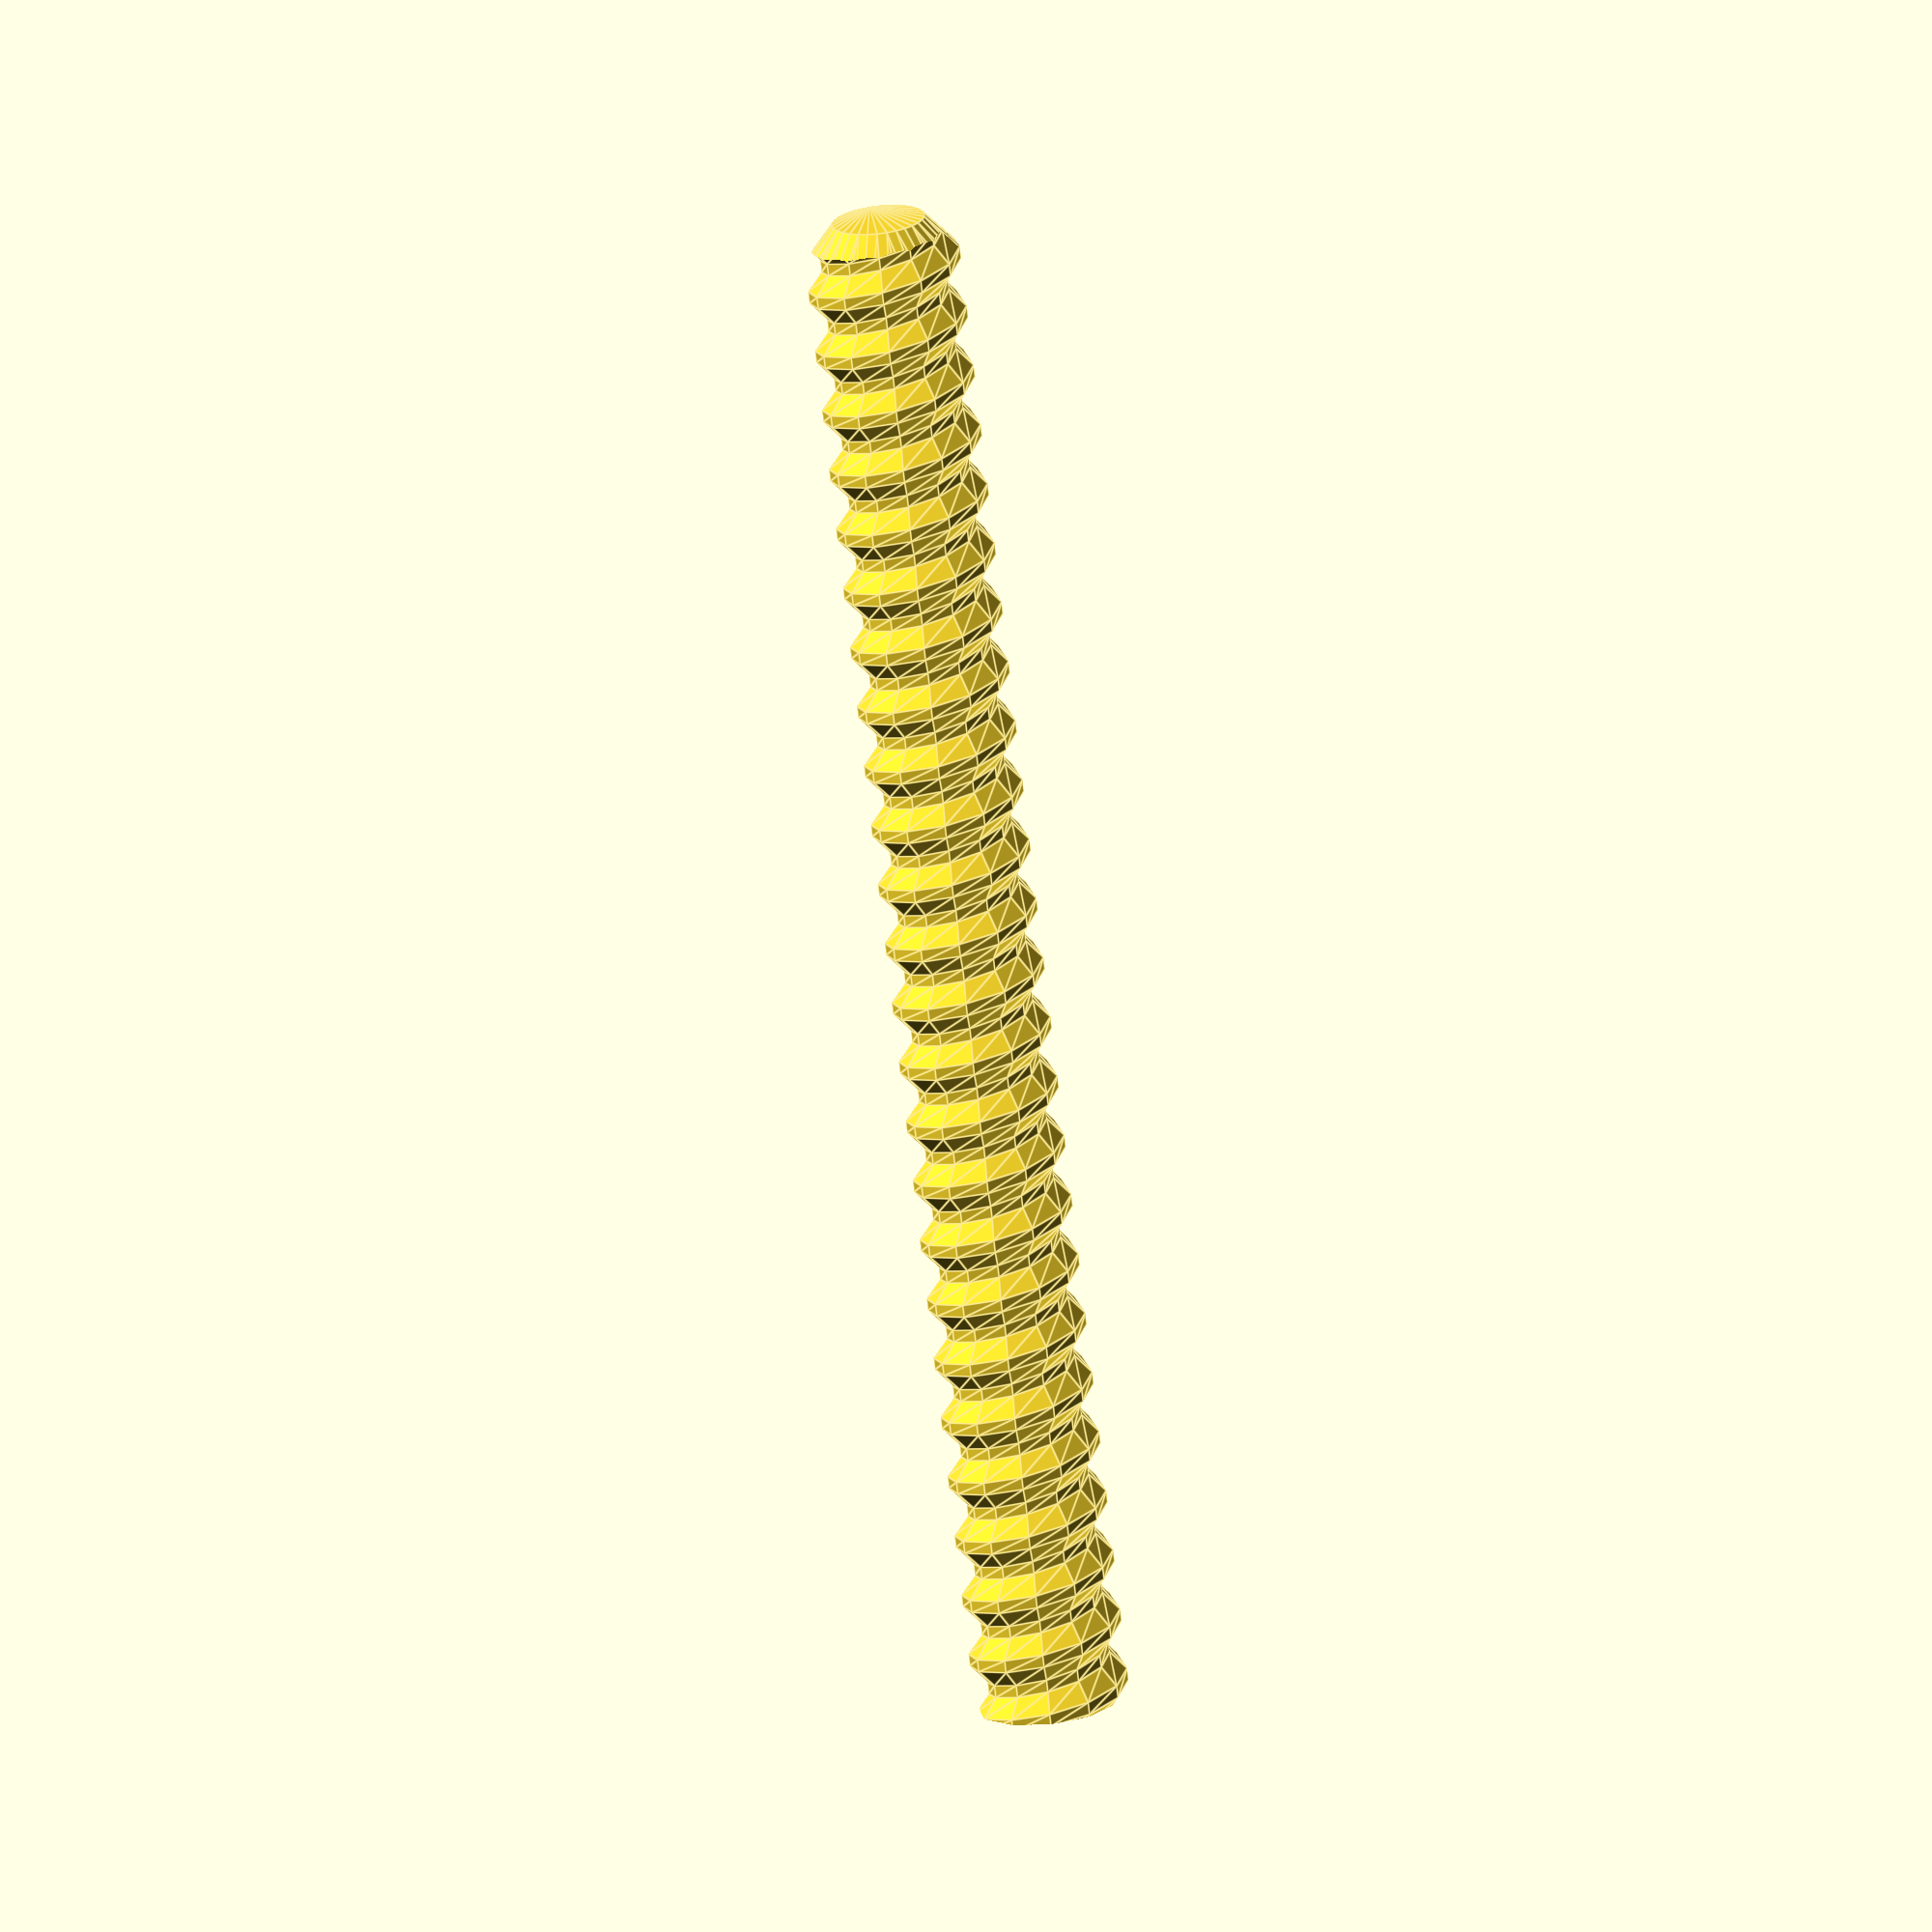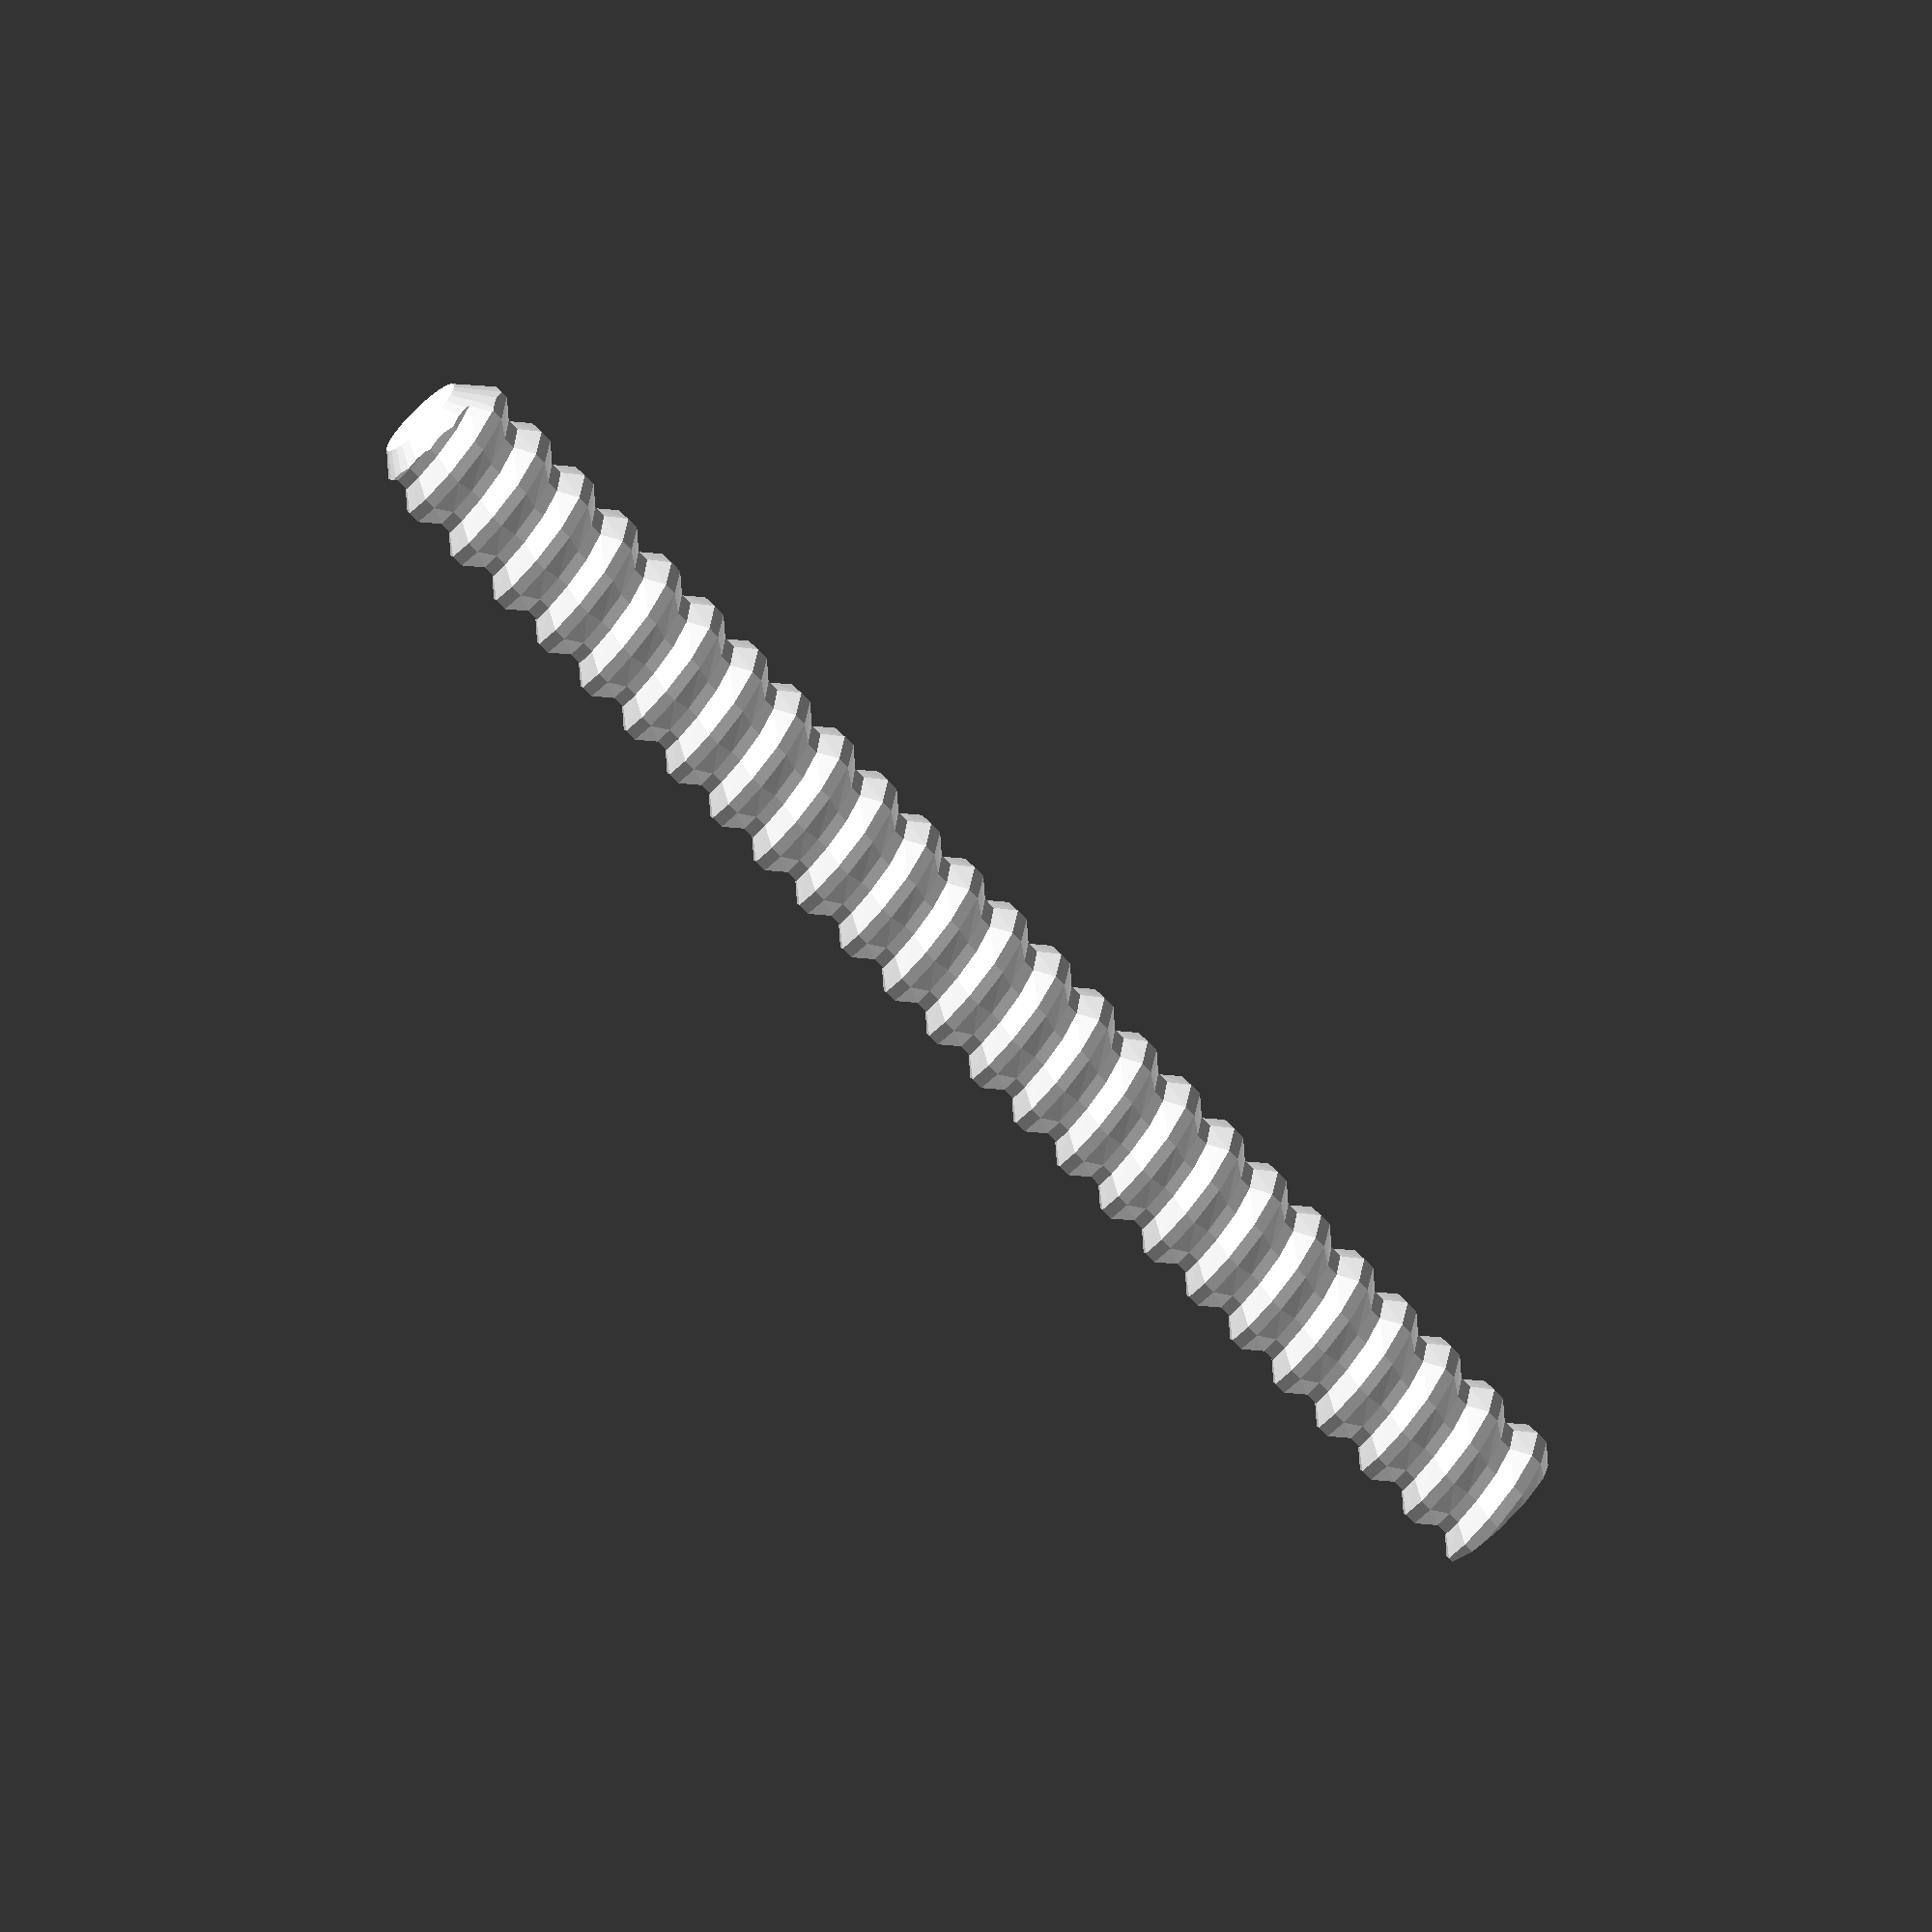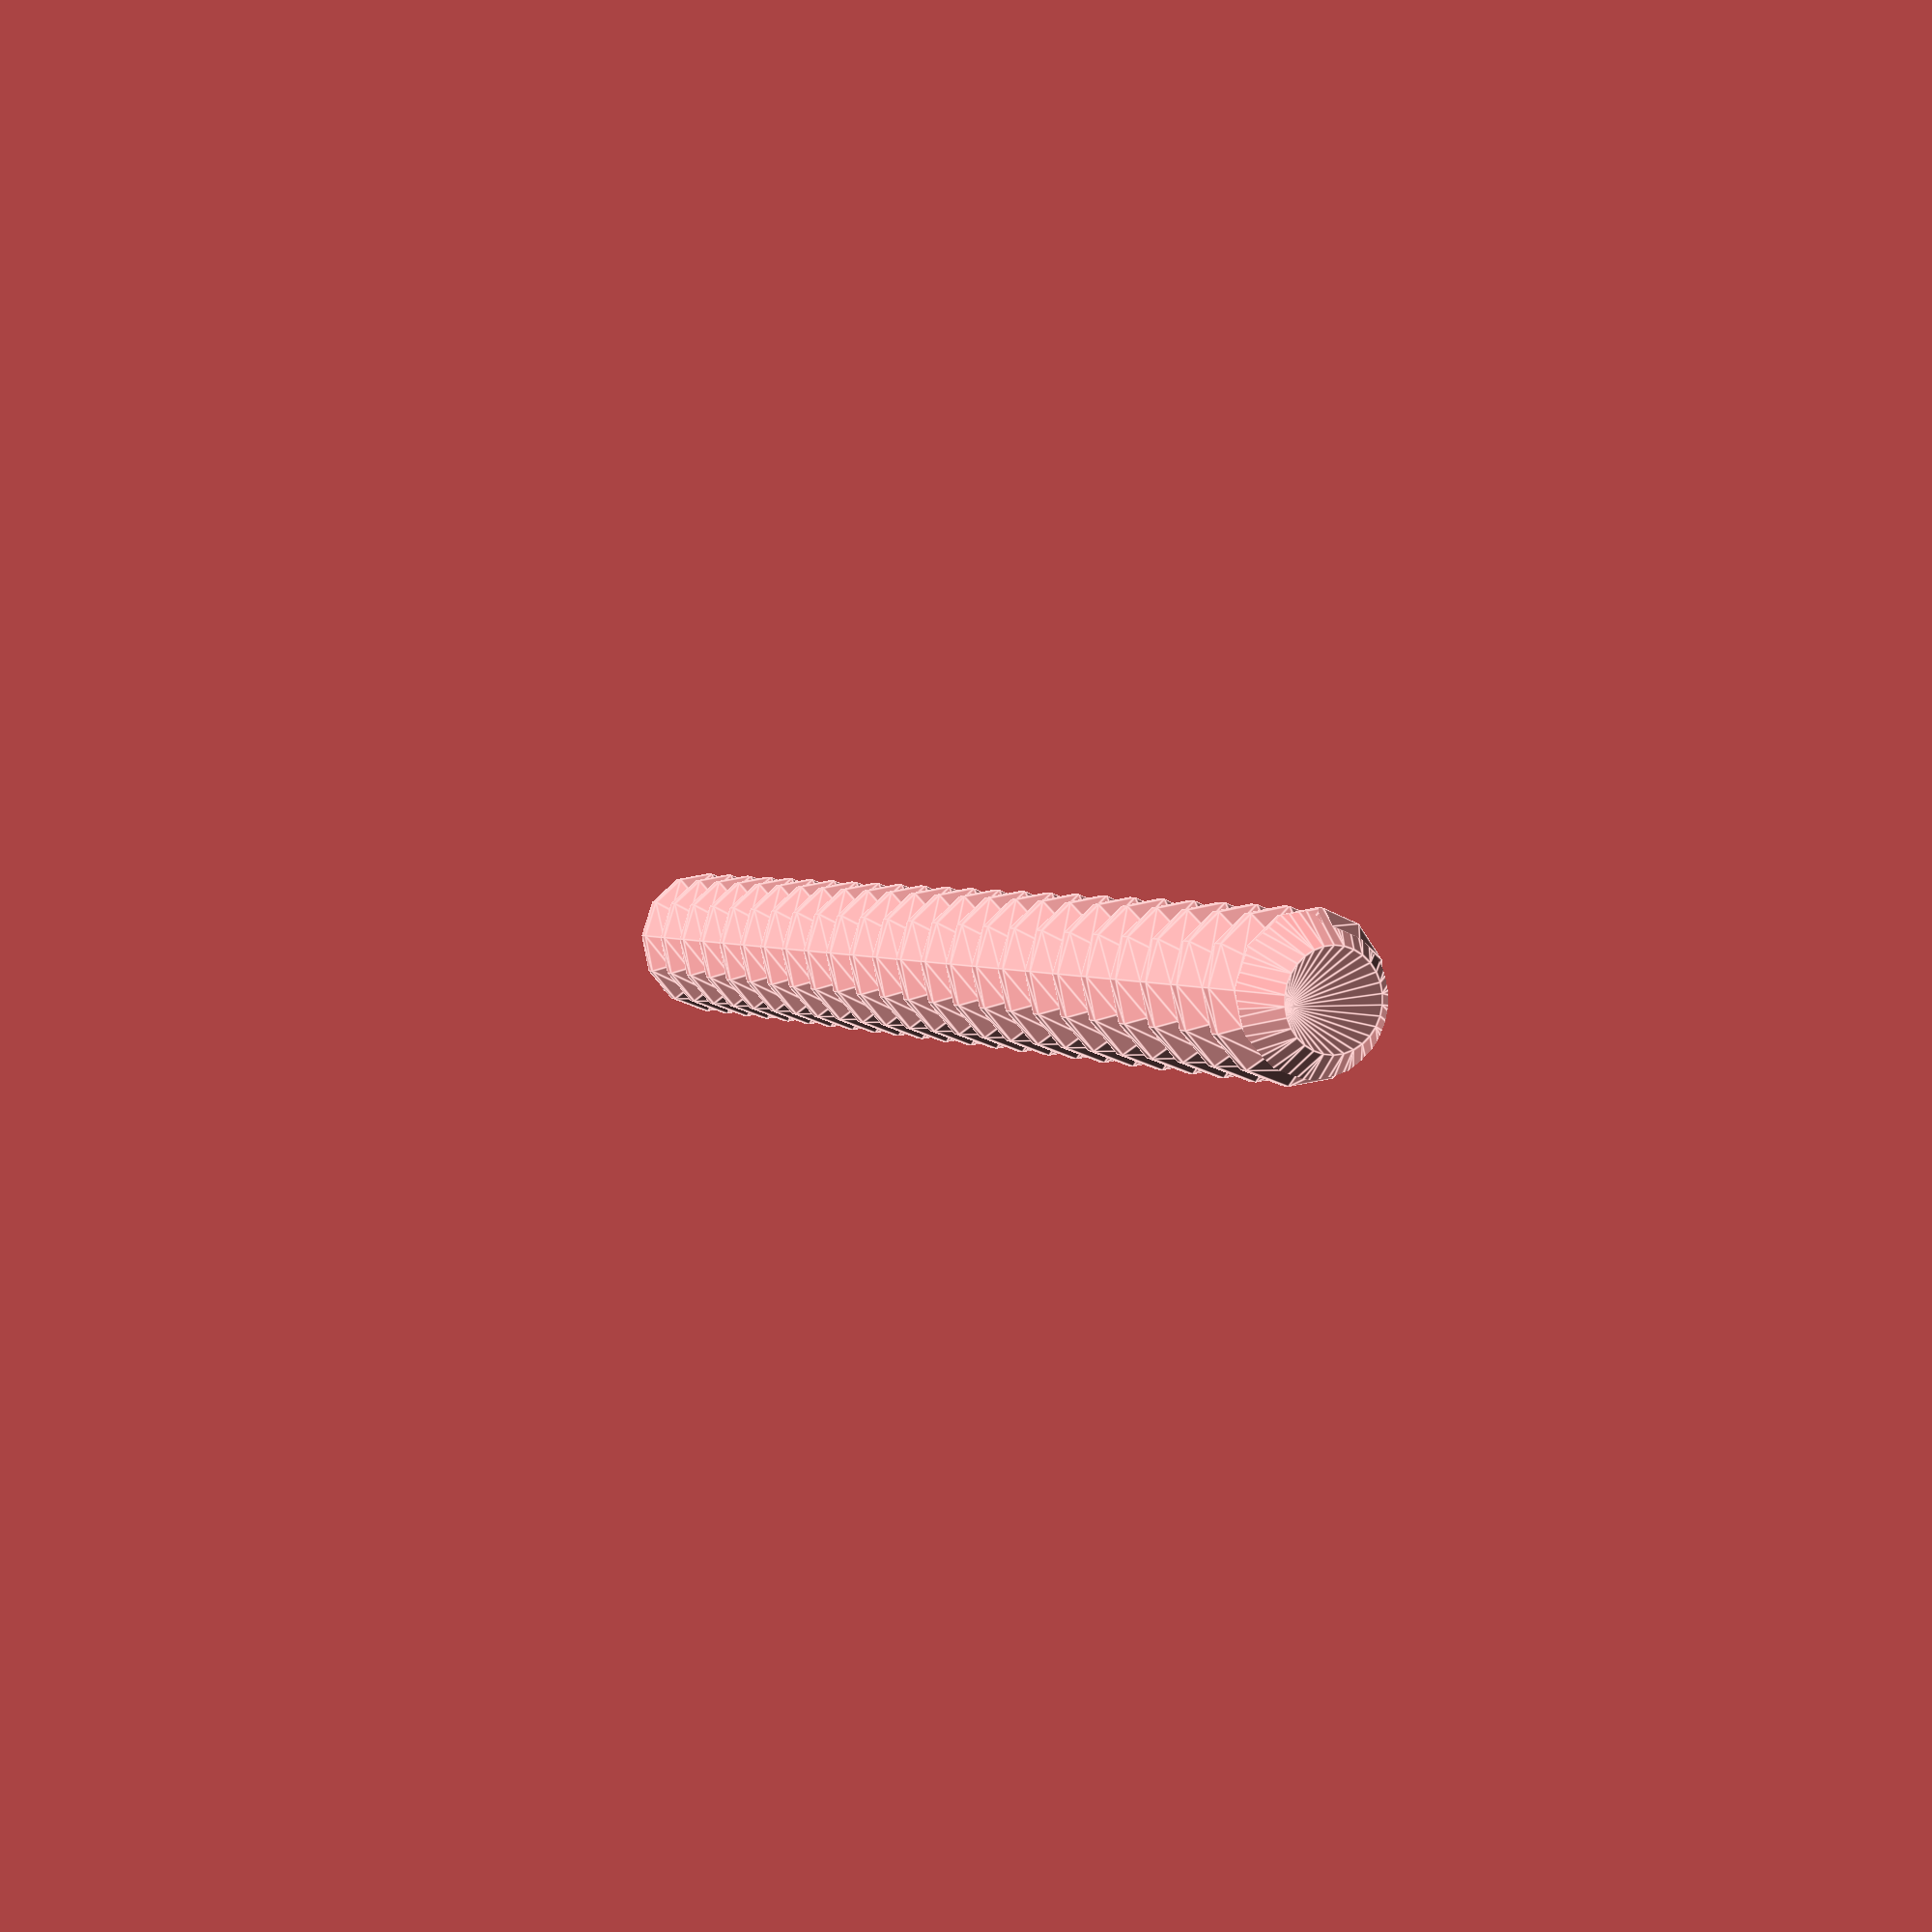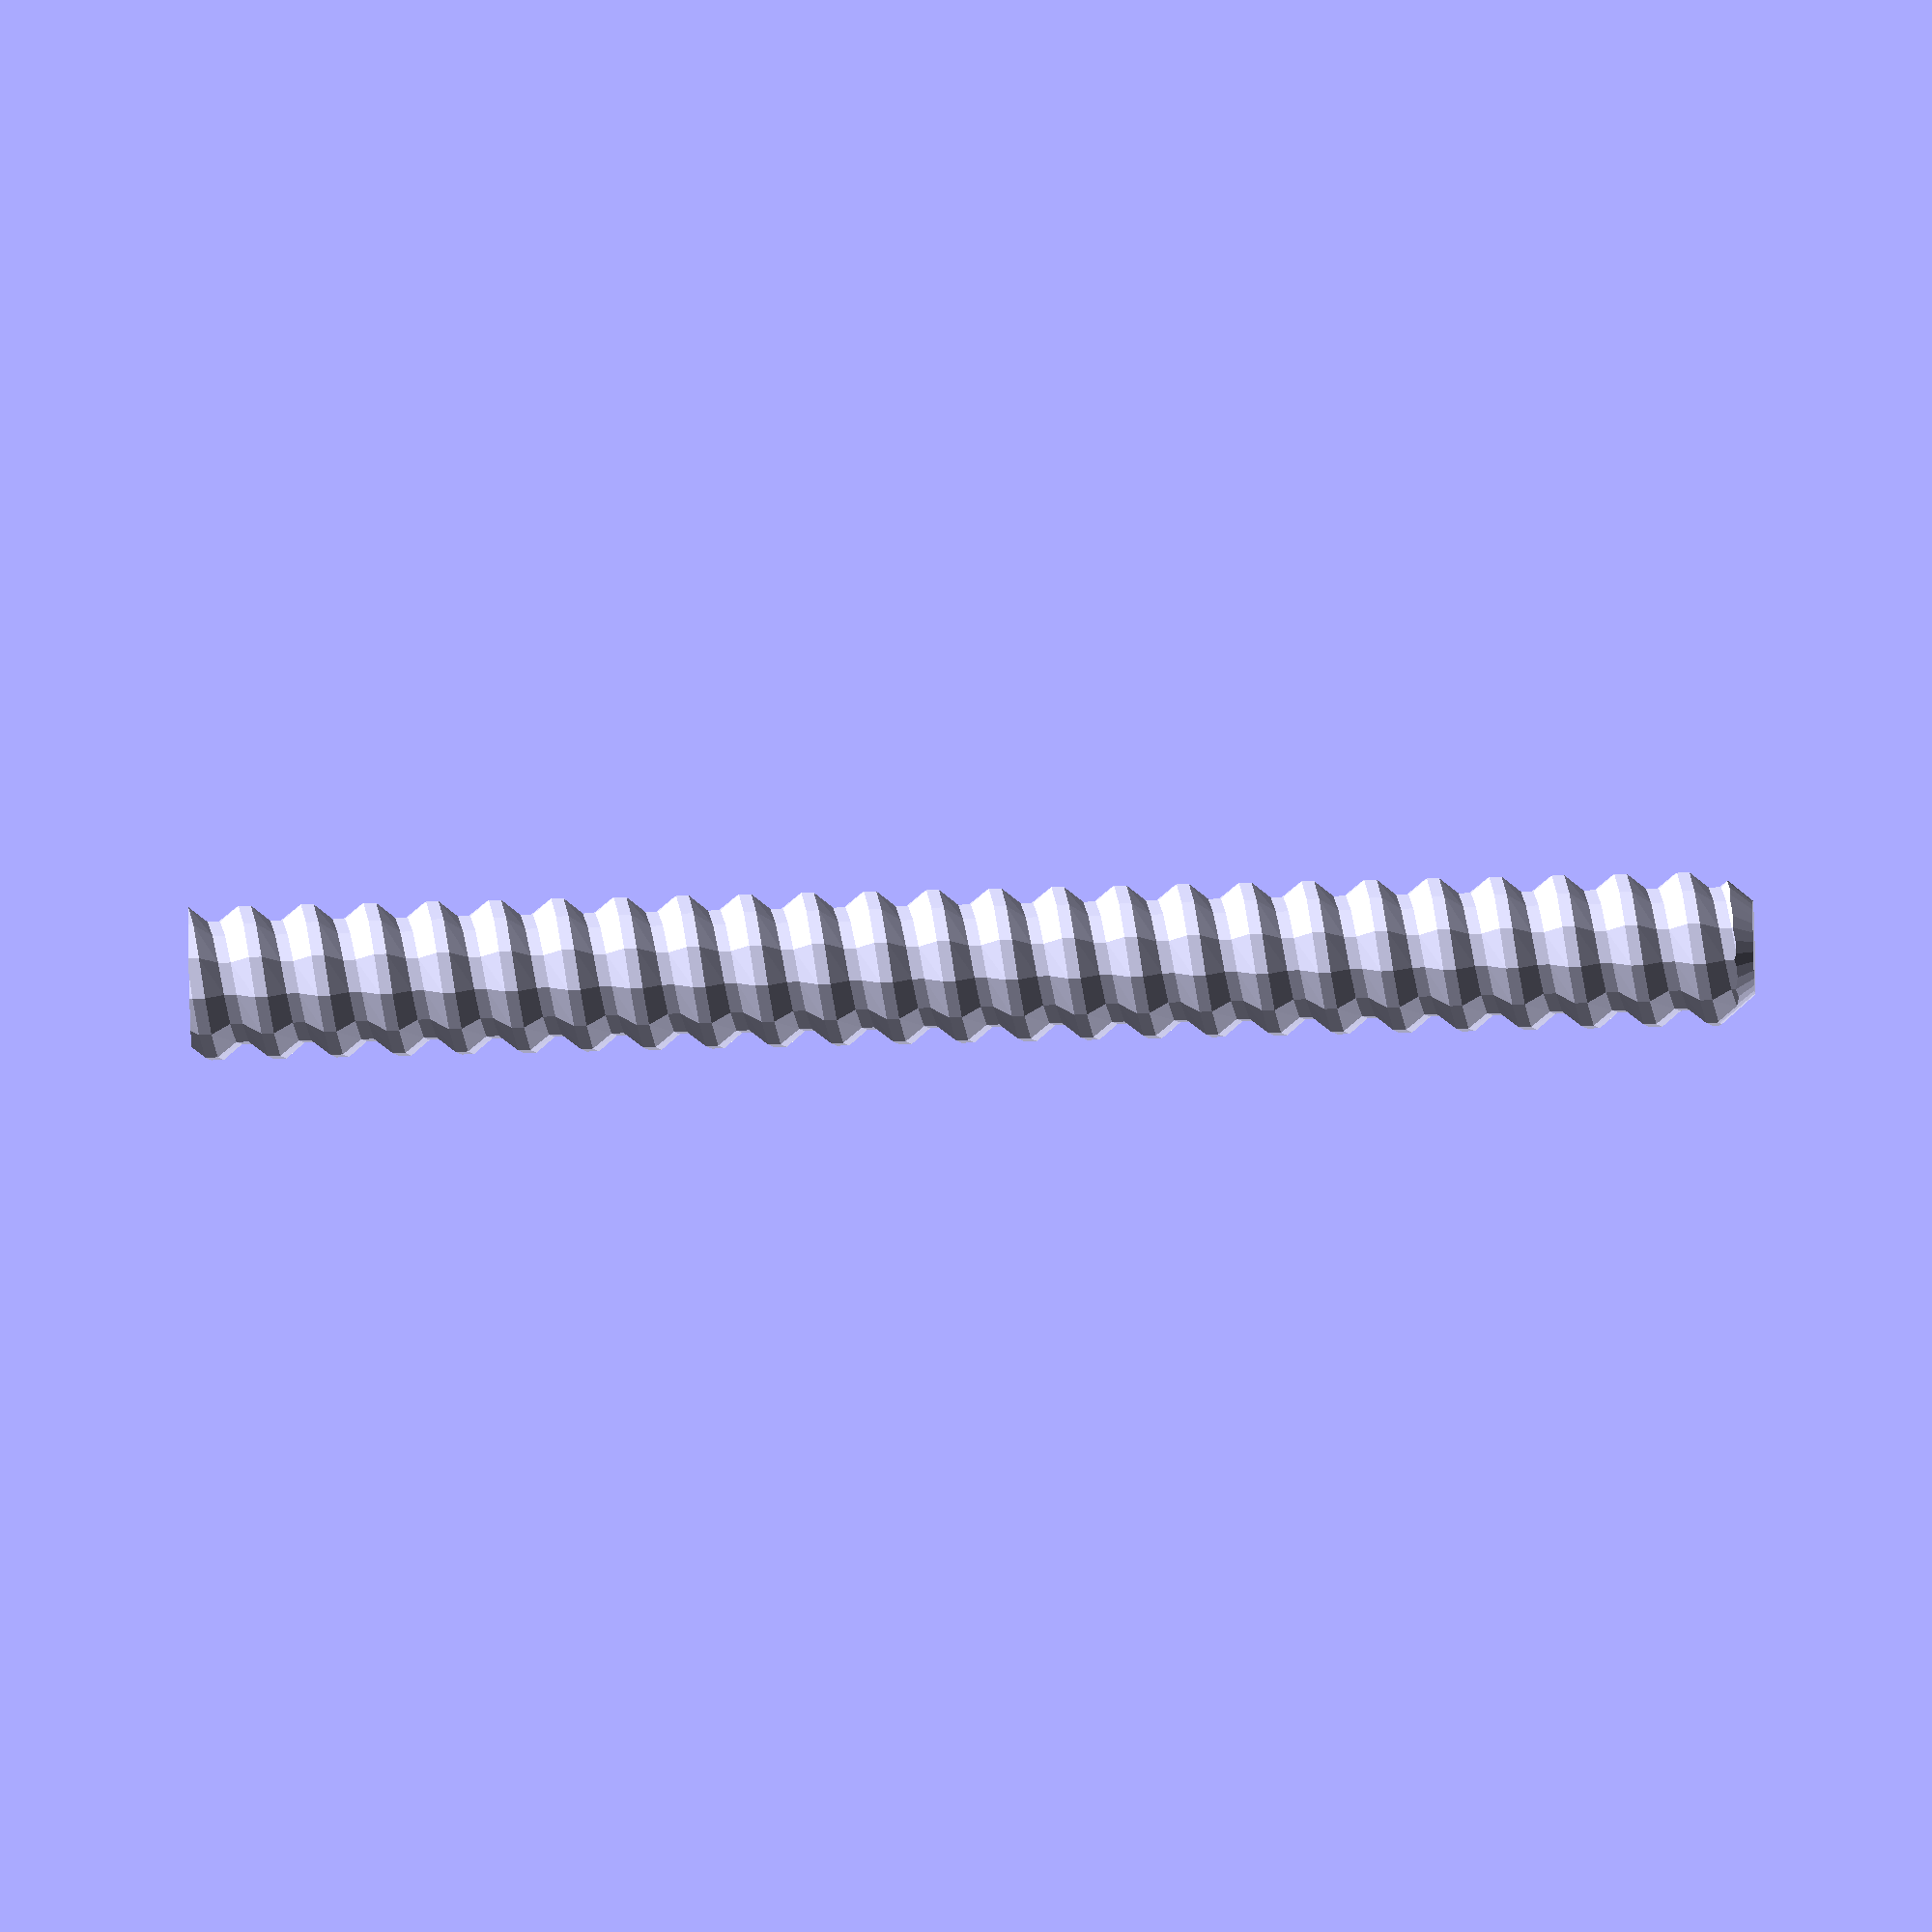
<openscad>
fn = 12; 

pitch = 4; // Screw pitch
function profile(d = 10, pitch = 2) = [[0, d/2 - pitch/4], [pitch * .3, d/2],
[pitch * .5, d/2], [pitch * .8, d/2 - pitch/4], [pitch, d/2 - pitch/4]];
//a function that generates the points for the thread profile
intersection() {
rawthread(profile = profile(10, pitch), turns = 100/pitch,
internal = false, fn = fn);
hull() for(i = [0, 80]) translate([0, 0, i]) cylinder(r = 20, r2 = 3,
h = 20);
}


//The following module actually creates the thread
module rawthread(profile = [[0, 5], [.25, 6], [.5, 6], [.75, 5], [1, 5]],
turns = 5,
internal = false, fn = 20
) {
lead = profile[len(profile) - 1][0] - profile[0][0];
length = turns * lead;
echo(lead);
echo(length);
points = concat(
[[0, 0, 0]],
[for(i = [0:len(profile) - 2]) [profile[i][1], 0, profile[i][0]]],
[for(z = [0:lead:length], a = [360/fn:360/fn:360],
point = [for(i = [0:len(profile) - 2])
[profile[i][0], (profile[i][1] + (z + a / 360) *
(profile[len(profile) - 1][1] - profile[0][1])) *
(internal ? 1 / cos(180 / fn) : 1)]])
[point[1] * cos(a), point[1] * sin(a), z + point[0] + a/360 *
lead]],
[[0, 0, length + lead + profile[len(profile) - 2][0] - profile[0][0]]]
);
faces = concat(
[for(i = [0:fn - 1]) [0, i * (len(profile) - 1) + 1, (i + 1) *
(len(profile) - 1) + 1]],
[for(i = [0:len(profile) - 2]) [0, (i == len(profile) - 2) ?
(len(profile) - 1) *
fn + 1 : i + 2, i + 1]],
[for(i = [for(z = [0:(turns - 0)], j = [0:len(profile) - 3], a =
[0:fn - 1])
quad(
1 + (z * fn + a) * (len(profile) - 1) + j,
1 + (z * fn + a) * (len(profile) - 1) + (len(profile) - 1) + j,
1 + (z * fn + a) * (len(profile) - 1) + ((j == (len(profile)
- 2)) ?
fn * (len(profile) - 1) : j + 1) + (len(profile) - 1),
1 + (z * fn + a) * (len(profile) - 1) + ((j == (len(profile)
- 2)) ?
fn * (len(profile) - 1) : j + 1)
)], v = i) v],//*/
[for(i = [for(z = [0:turns - 1], j = [len(profile) - 2], a = [0:fn - 1])
quad(
1 + (z * fn + a) * (len(profile) - 1) + j,
1 + (z * fn + a) * (len(profile) - 1) + (len(profile) - 1) + j,
1 + (z * fn + a) * (len(profile) - 1) + fn * (len(profile) - 1) +
(len(profile) - 1),
1 + (z * fn + a) * (len(profile) - 1) + fn * (len(profile) - 1)
)], v = i) v],//*/
[for(i = [0:len(profile) - 2]) [len(points) - 1, len(points) - 1,
len(points) - 1]
- [0, (i == len(profile) - 2) ? (len(profile) - 1) * fn + 1 :
i + 2, i + 1]],
[for(i = [0:fn - 1]) [len(points) - 1, len(points) - 1,
len(points) - 1] - [0, i * (len(profile) - 1) + 1, (i + 1) *
(len(profile) - 1) + 1]]
);
translate([0, 0, -lead]) polyhedron(points, faces, convexity = 10);
}
function quad(a, b, c, d, r = false) = r ? [[a, b, c], [c, d, a]] :
[[c, b, a], [a, d, c]];
//create triangles from quad

</openscad>
<views>
elev=72.3 azim=331.2 roll=6.4 proj=o view=edges
elev=74.6 azim=3.2 roll=43.8 proj=o view=solid
elev=357.7 azim=246.1 roll=336.6 proj=p view=edges
elev=51.0 azim=28.0 roll=271.7 proj=o view=solid
</views>
